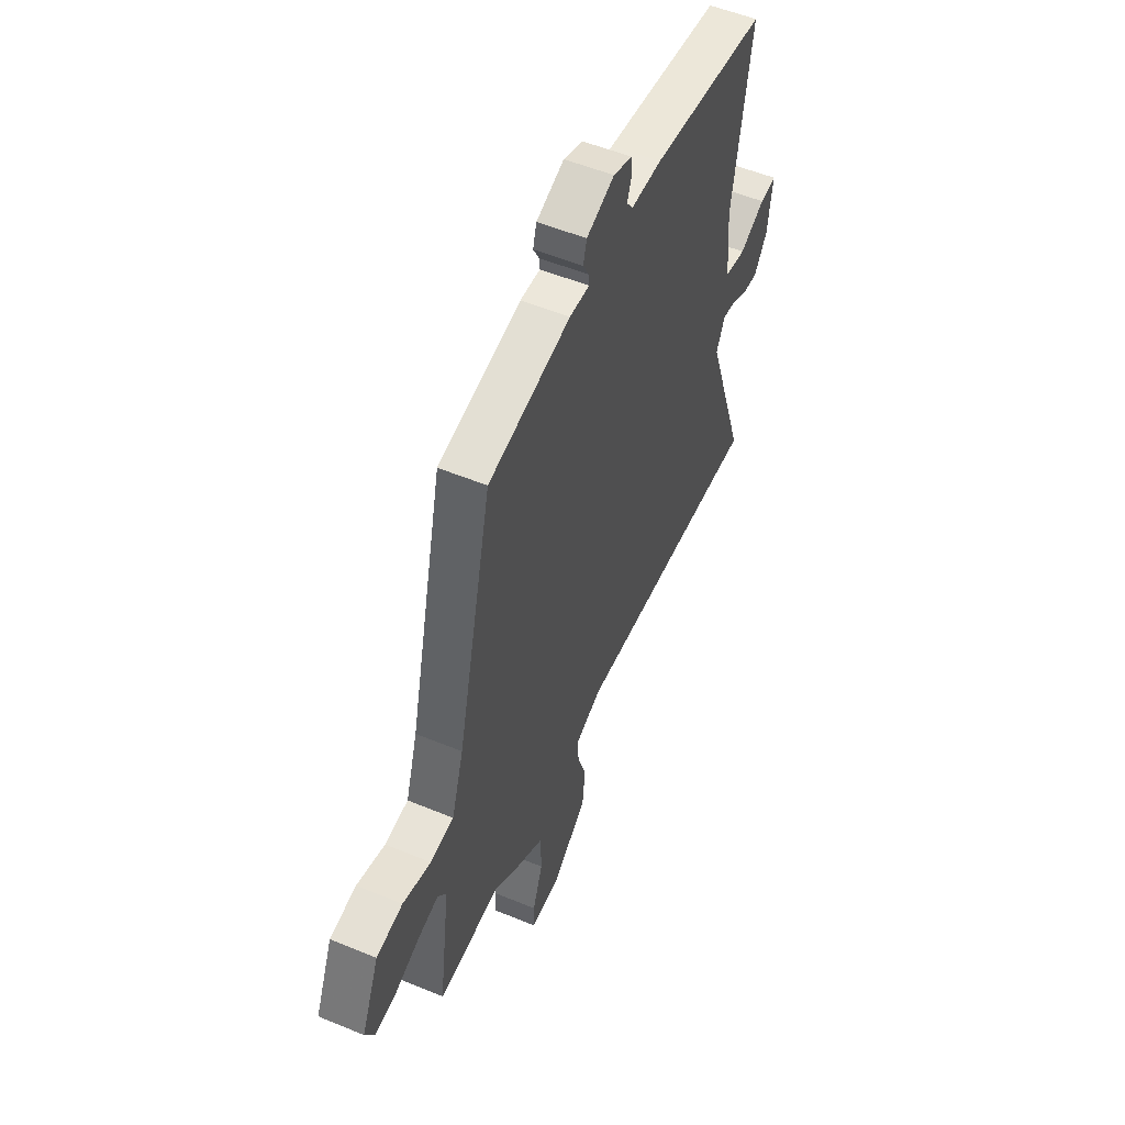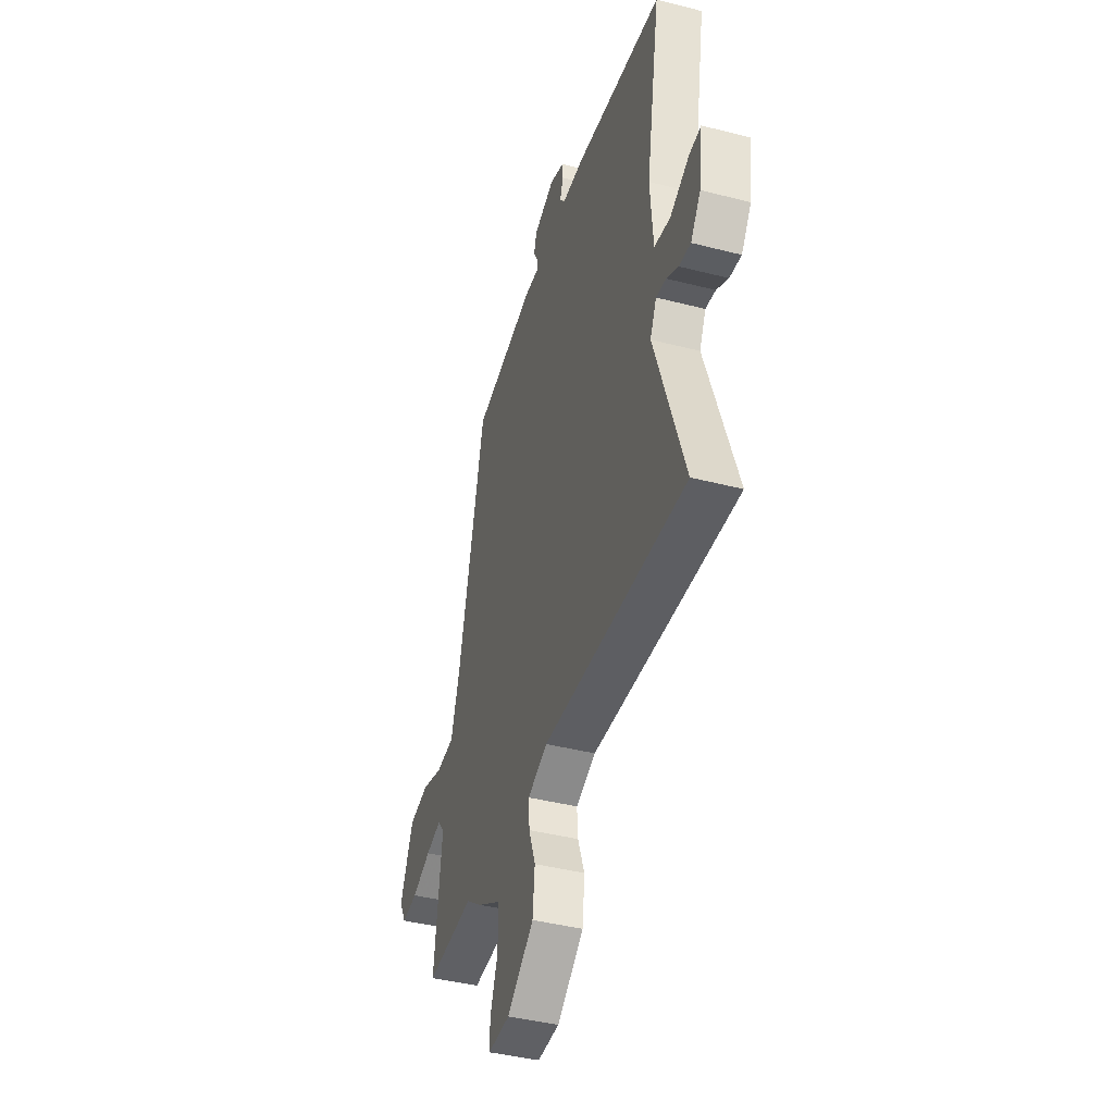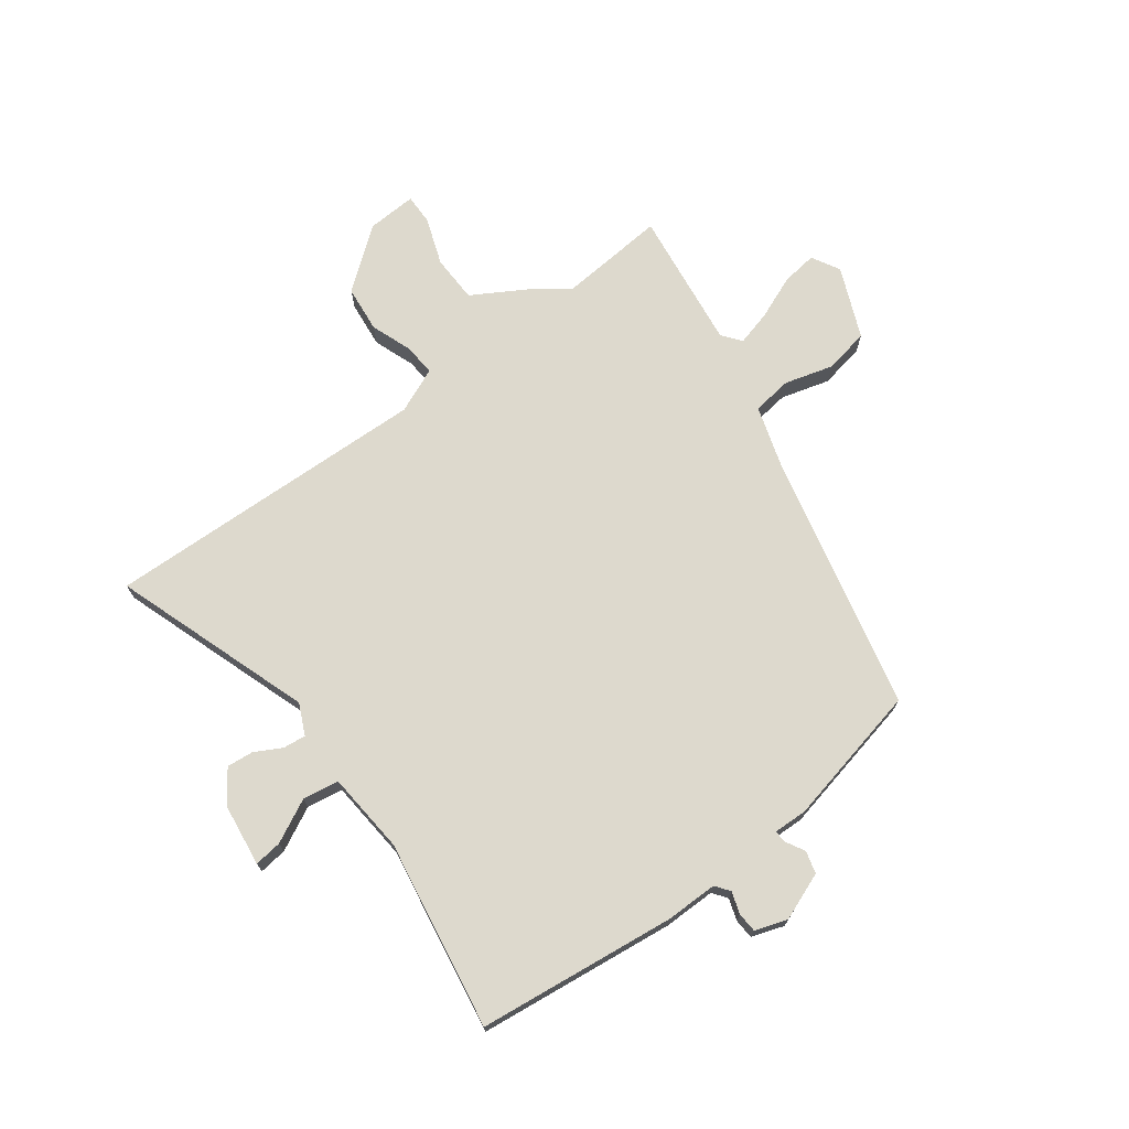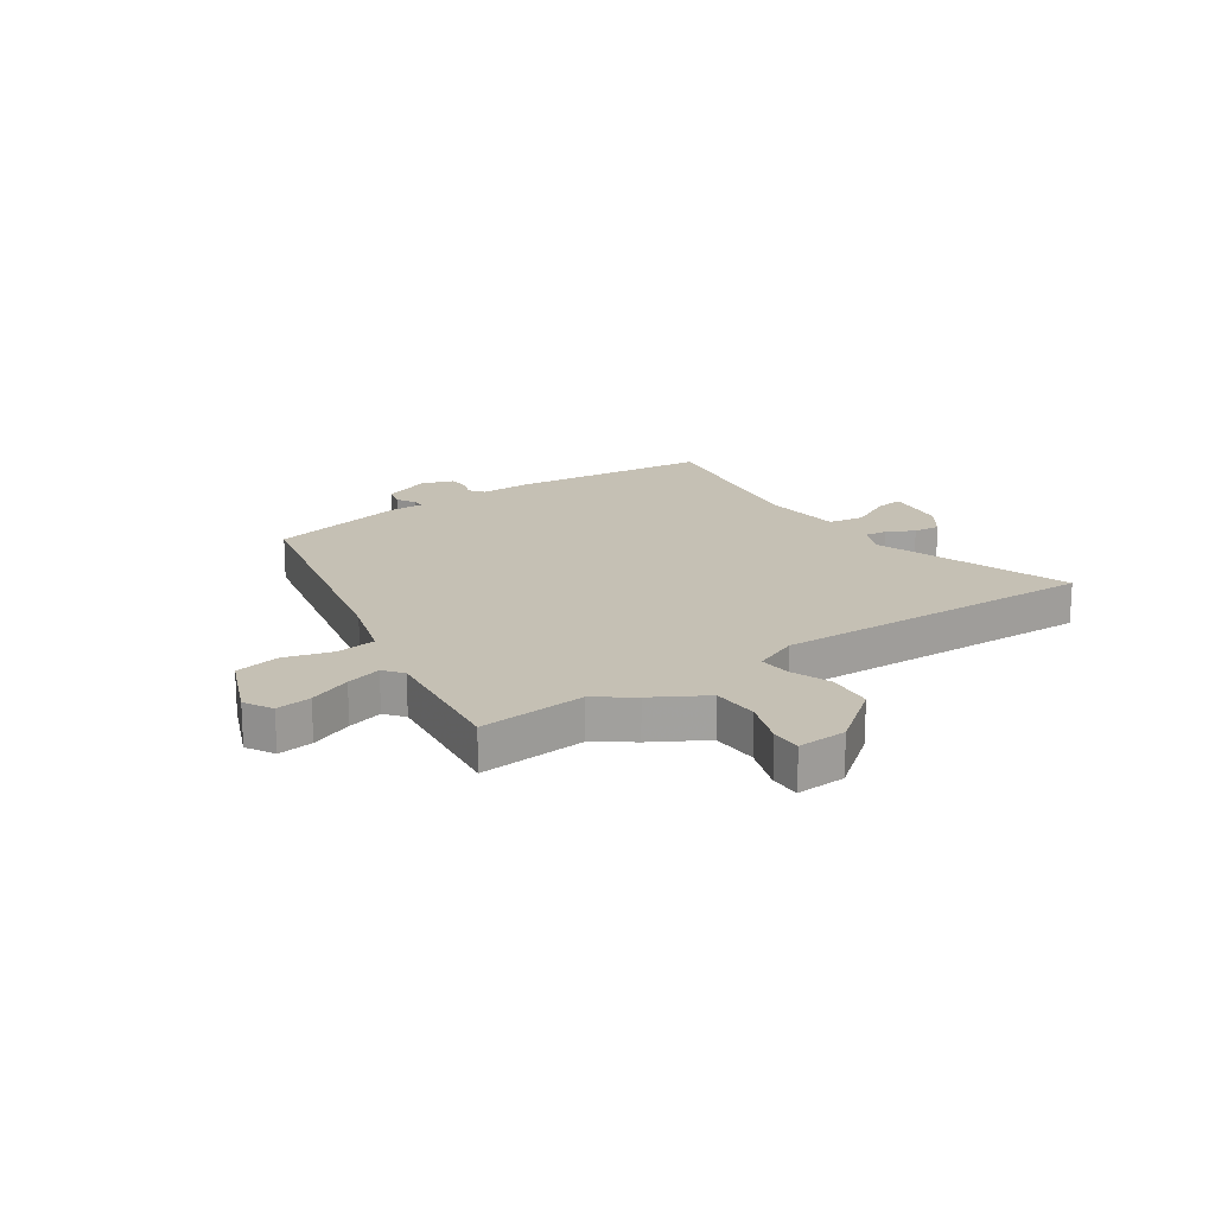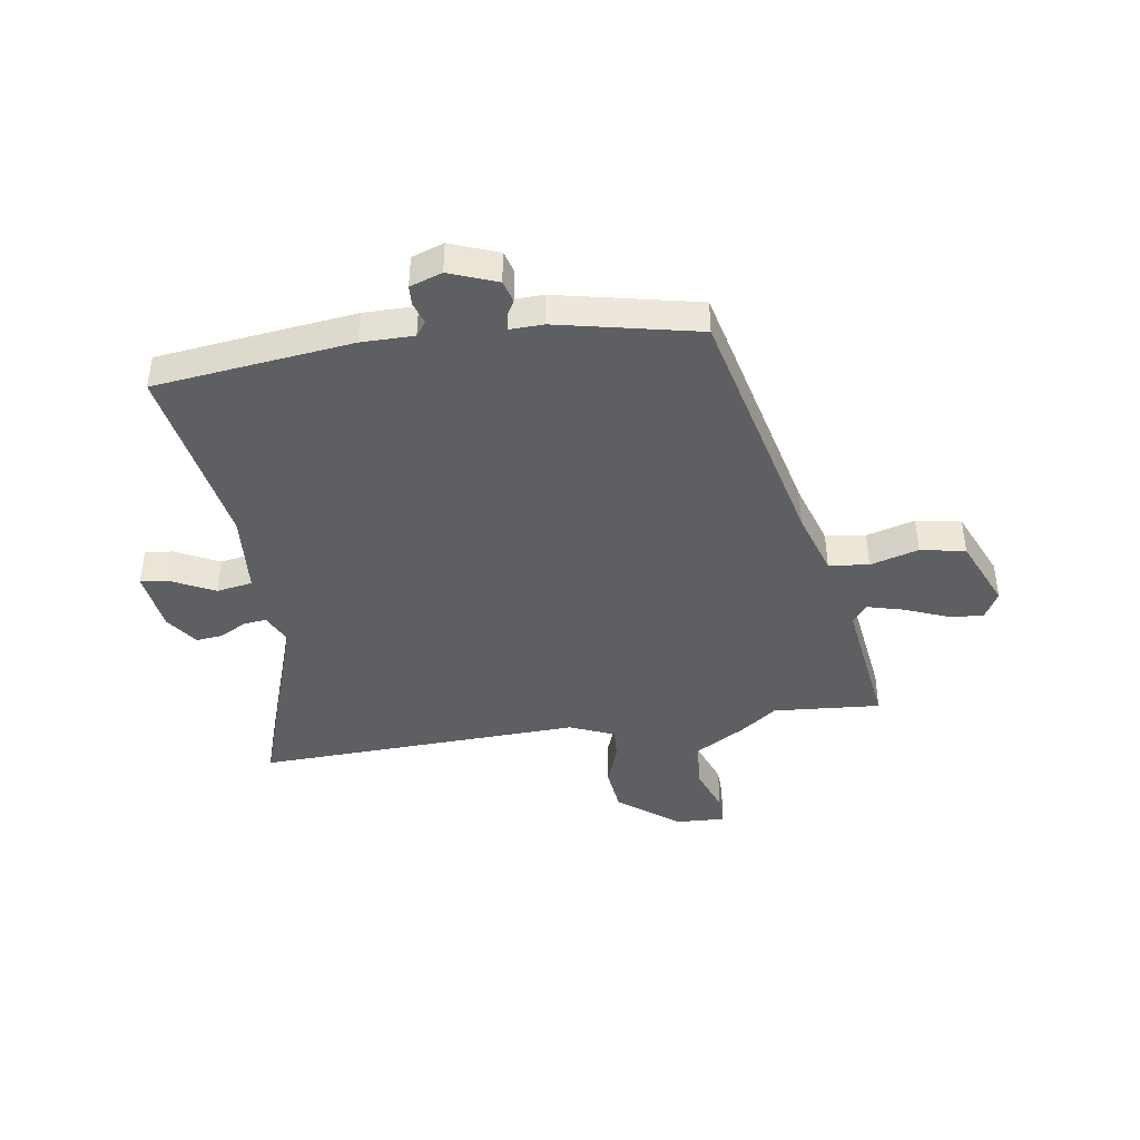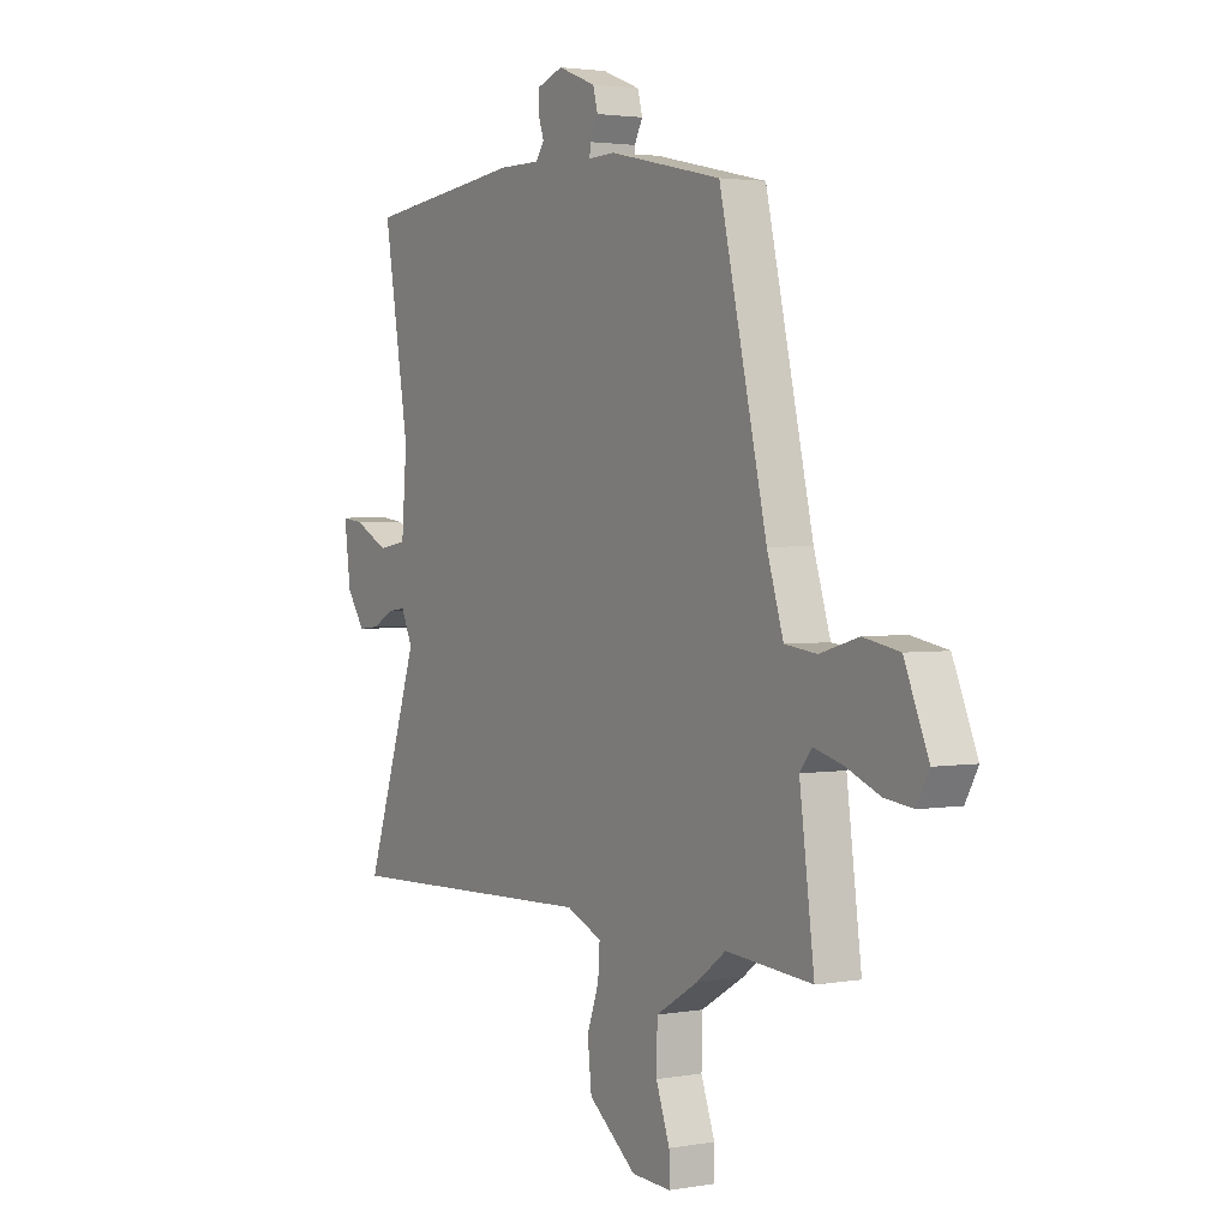
<metadata>
{"format":"obj","ext":"obj","renderer":"f3d","projection":"perspective","resolution":1024,"background":"white","views":[{"elev":53.2,"azim":113.9,"up":"+Z"},{"elev":-41.2,"azim":-107.4,"up":"+Z"},{"elev":72.0,"azim":-36.9,"up":"+Y"},{"elev":18.2,"azim":145.1,"up":"+Y"},{"elev":-42.0,"azim":8.7,"up":"+Y"},{"elev":2.5,"azim":58.7,"up":"+Z"}]}
</metadata>
<code>
v 0.563 0.07 -0.505
v 0.369 0.07 -0.49
v 0.303 0.07 -0.539
v 0.208 0.07 -0.595
v 0.206 0.07 -0.68
v 0.237 0.07 -0.765
v 0.238 0.07 -0.82
v 0.149 0.07 -0.816
v 0.04 0.07 -0.732
v 0.031 0.07 -0.648
v 0.058 0.07 -0.574
v 0.062 0.07 -0.516
v -0.019 0.07 -0.482
v -0.443 0.07 -0.498
v -0.607 0.07 -0.504
v -0.485 0.07 -0.146
v -0.511 0.07 -0.091
v -0.552 0.07 -0.096
v -0.6 0.07 -0.122
v -0.648 0.07 -0.127
v -0.689 0.07 -0.069
v -0.704 0.07 0.043
v -0.654 0.07 0.037
v -0.576 0.07 -0.002
v -0.511 0.07 0.009
v -0.499 0.07 0.156
v -0.557 0.07 0.496
v -0.2 0.07 0.539
v -0.106 0.07 0.539
v -0.087 0.07 0.565
v -0.1 0.07 0.604
v -0.098 0.07 0.64
v -0.04 0.07 0.66
v 0.046 0.07 0.627
v 0.057 0.07 0.587
v 0.038 0.07 0.552
v 0.037 0.07 0.53
v 0.098 0.07 0.532
v 0.352 0.07 0.477
v 0.459 0.07 0.019
v 0.496 0.07 -0.098
v 0.568 0.07 -0.107
v 0.655 0.07 -0.082
v 0.736 0.07 -0.097
v 0.79 0.07 -0.224
v 0.762 0.07 -0.275
v 0.698 0.07 -0.267
v 0.621 0.07 -0.236
v 0.557 0.07 -0.219
v 0.53 0.07 -0.253
v 0.563 0 -0.505
v 0.369 0 -0.49
v 0.303 0 -0.539
v 0.208 0 -0.595
v 0.206 0 -0.68
v 0.237 0 -0.765
v 0.238 0 -0.82
v 0.149 0 -0.816
v 0.04 0 -0.732
v 0.031 0 -0.648
v 0.058 0 -0.574
v 0.062 0 -0.516
v -0.019 0 -0.482
v -0.443 0 -0.498
v -0.607 0 -0.504
v -0.485 0 -0.146
v -0.511 0 -0.091
v -0.552 0 -0.096
v -0.6 0 -0.122
v -0.648 0 -0.127
v -0.689 0 -0.069
v -0.704 0 0.043
v -0.654 0 0.037
v -0.576 0 -0.002
v -0.511 0 0.009
v -0.499 0 0.156
v -0.557 0 0.496
v -0.2 0 0.539
v -0.106 0 0.539
v -0.087 0 0.565
v -0.1 0 0.604
v -0.098 0 0.64
v -0.04 0 0.66
v 0.046 0 0.627
v 0.057 0 0.587
v 0.038 0 0.552
v 0.037 0 0.53
v 0.098 0 0.532
v 0.352 0 0.477
v 0.459 0 0.019
v 0.496 0 -0.098
v 0.568 0 -0.107
v 0.655 0 -0.082
v 0.736 0 -0.097
v 0.79 0 -0.224
v 0.762 0 -0.275
v 0.698 0 -0.267
v 0.621 0 -0.236
v 0.557 0 -0.219
v 0.53 0 -0.253
f 45 46 47 48
f 45 48 49
f 42 43 44 45
f 41 42 45 49
f 37 38 39 40
f 37 40 41
f 33 34 35 36
f 33 36 37
f 30 31 32 33
f 30 33 37
f 29 30 37 41
f 26 27 28 29
f 25 26 29 41
f 21 22 23 24
f 18 19 20 21
f 17 18 21 24
f 13 14 15 16
f 12 13 16 17
f 8 9 10 11
f 8 11 12
f 5 6 7 8
f 4 5 8 12
f 2 3 4 12
f 50 1 2
f 50 2 12 17
f 25 41 49 50
f 17 24 25 50
f 98 97 96 95
f 99 98 95
f 95 94 93 92
f 99 95 92 91
f 90 89 88 87
f 91 90 87
f 86 85 84 83
f 87 86 83
f 83 82 81 80
f 87 83 80
f 91 87 80 79
f 79 78 77 76
f 91 79 76 75
f 74 73 72 71
f 71 70 69 68
f 74 71 68 67
f 66 65 64 63
f 67 66 63 62
f 61 60 59 58
f 62 61 58
f 58 57 56 55
f 62 58 55 54
f 62 54 53 52
f 52 51 100
f 67 62 52 100
f 100 99 91 75
f 100 75 74 67
f 1 51 52 2
f 2 52 53 3
f 3 53 54 4
f 4 54 55 5
f 5 55 56 6
f 6 56 57 7
f 7 57 58 8
f 8 58 59 9
f 9 59 60 10
f 10 60 61 11
f 11 61 62 12
f 12 62 63 13
f 13 63 64 14
f 14 64 65 15
f 15 65 66 16
f 16 66 67 17
f 17 67 68 18
f 18 68 69 19
f 19 69 70 20
f 20 70 71 21
f 21 71 72 22
f 22 72 73 23
f 23 73 74 24
f 24 74 75 25
f 25 75 76 26
f 26 76 77 27
f 27 77 78 28
f 28 78 79 29
f 29 79 80 30
f 30 80 81 31
f 31 81 82 32
f 32 82 83 33
f 33 83 84 34
f 34 84 85 35
f 35 85 86 36
f 36 86 87 37
f 37 87 88 38
f 38 88 89 39
f 39 89 90 40
f 40 90 91 41
f 41 91 92 42
f 42 92 93 43
f 43 93 94 44
f 44 94 95 45
f 45 95 96 46
f 46 96 97 47
f 47 97 98 48
f 48 98 99 49
f 49 99 100 50
f 50 100 51 1

</code>
